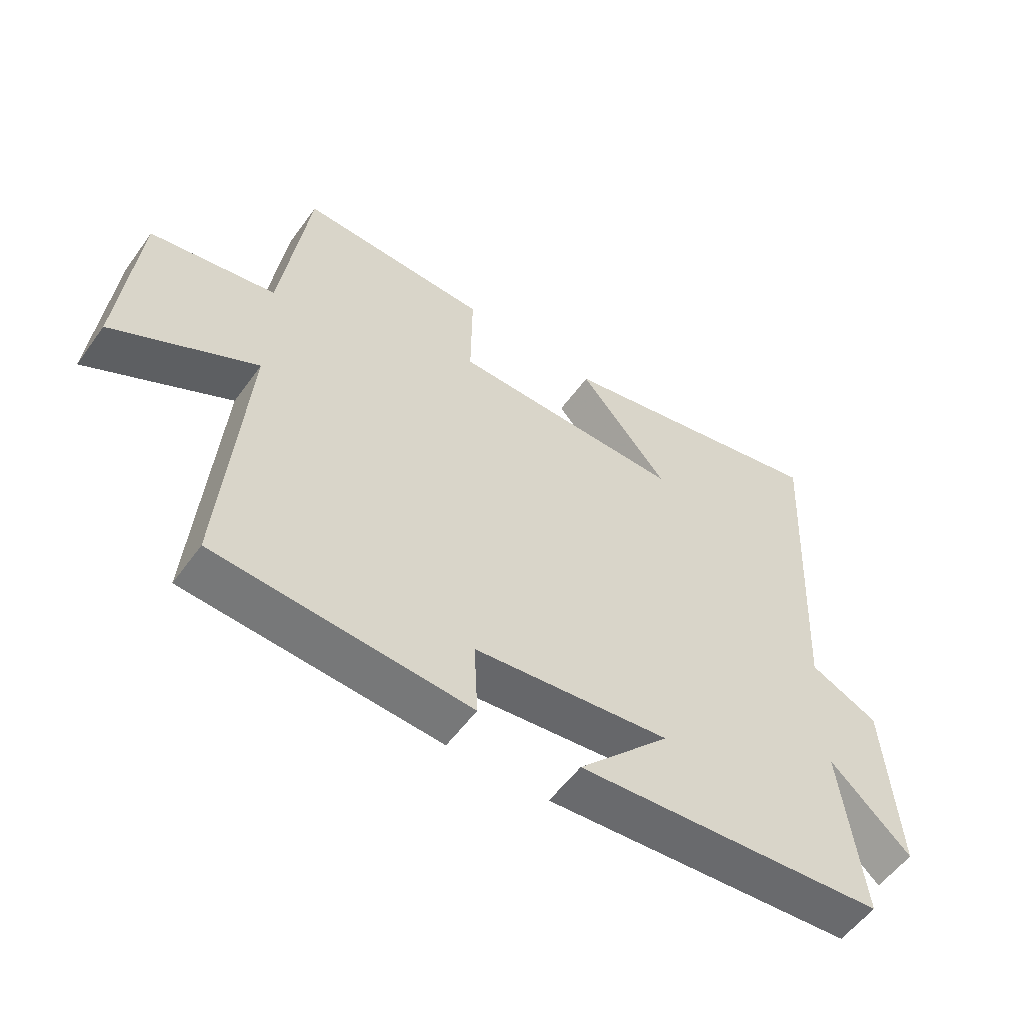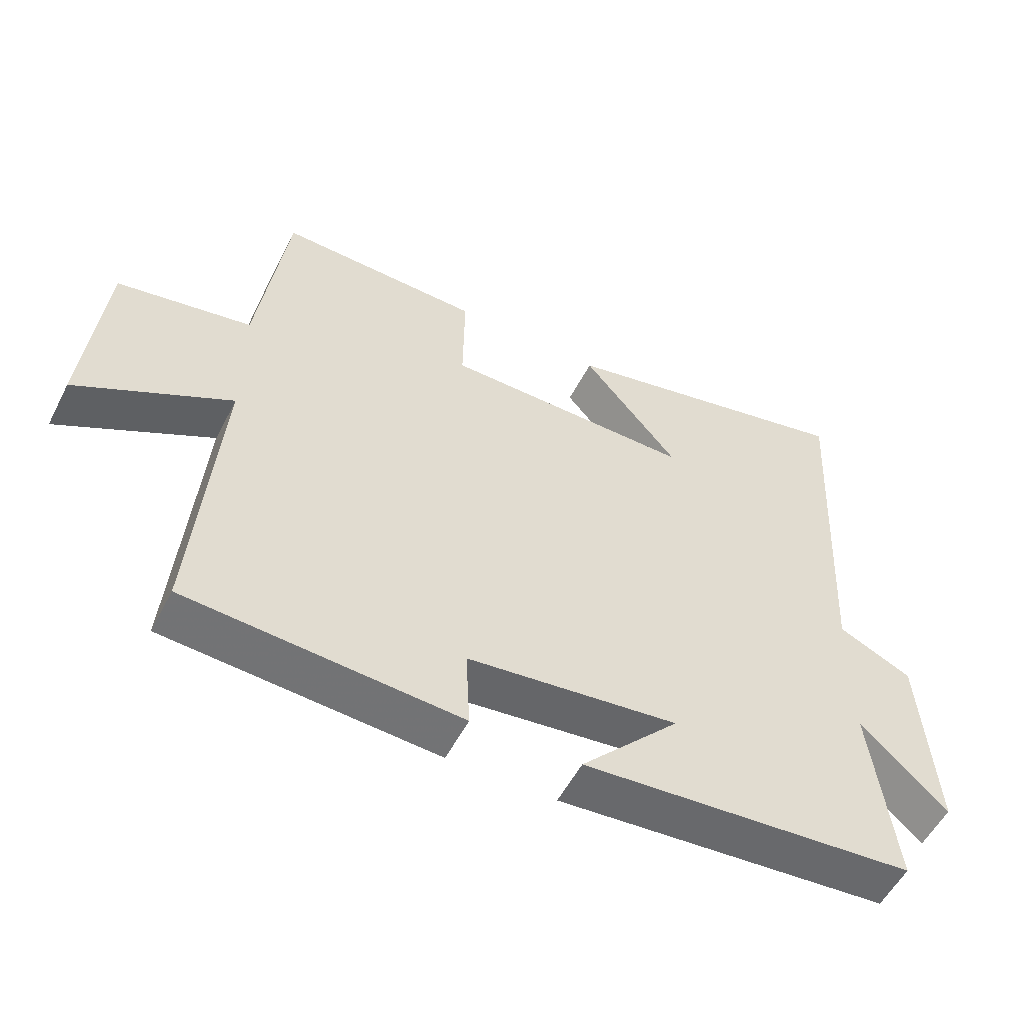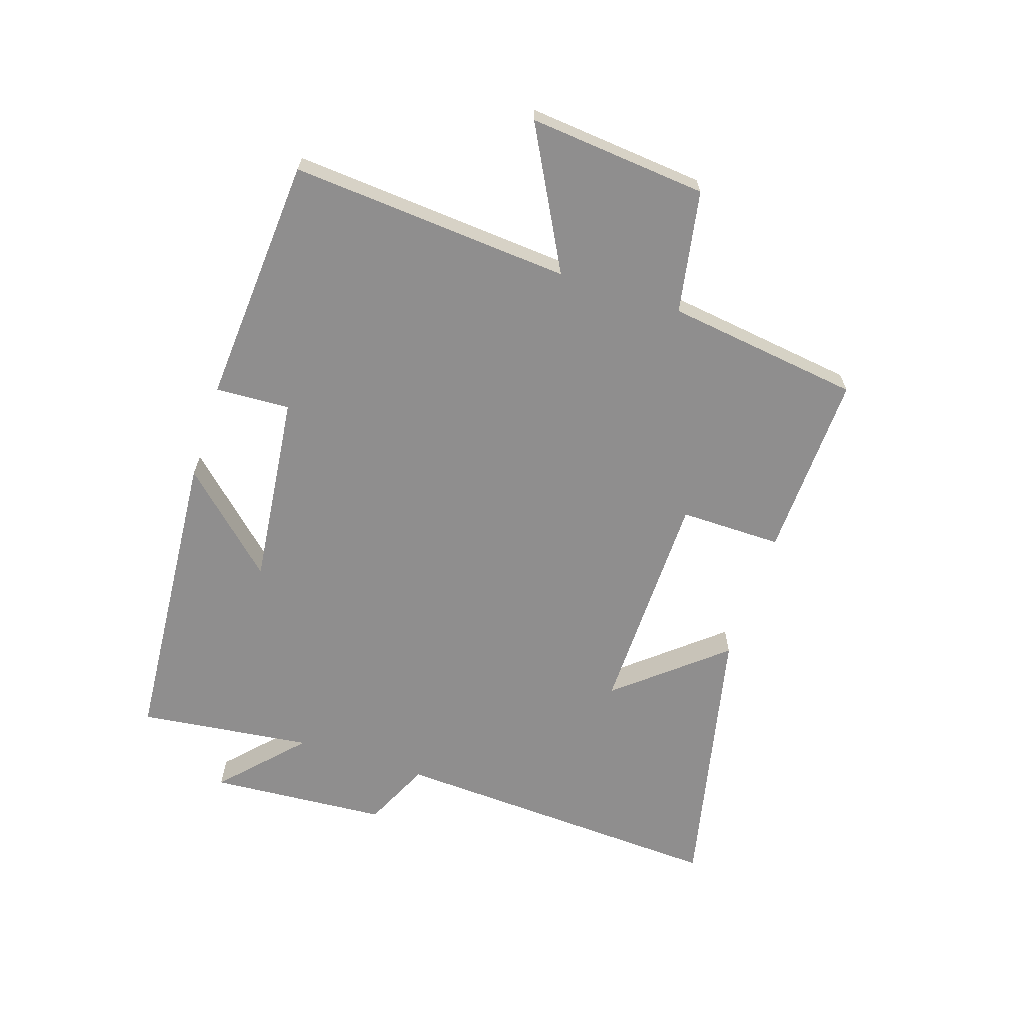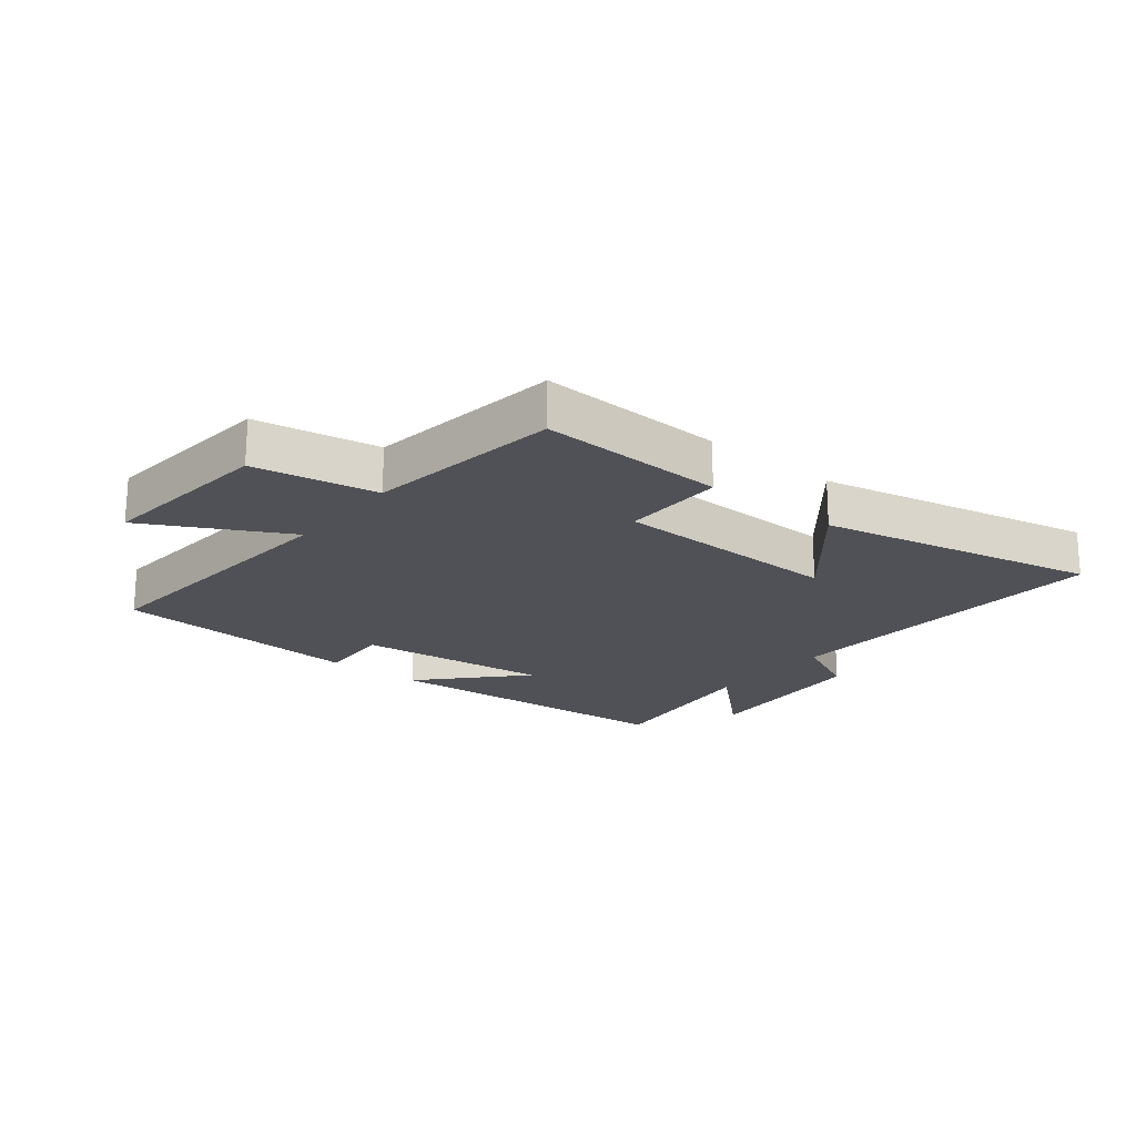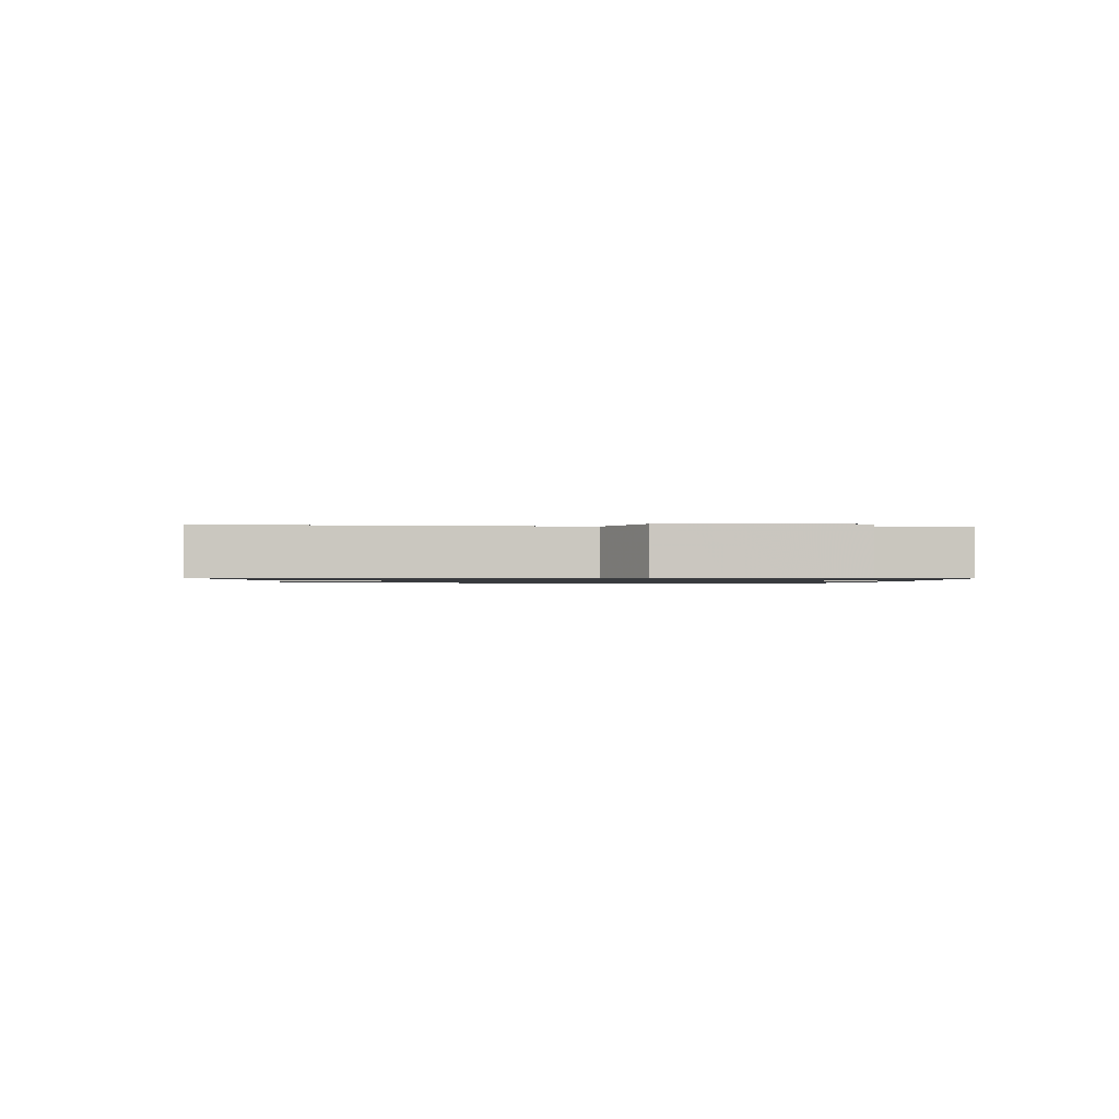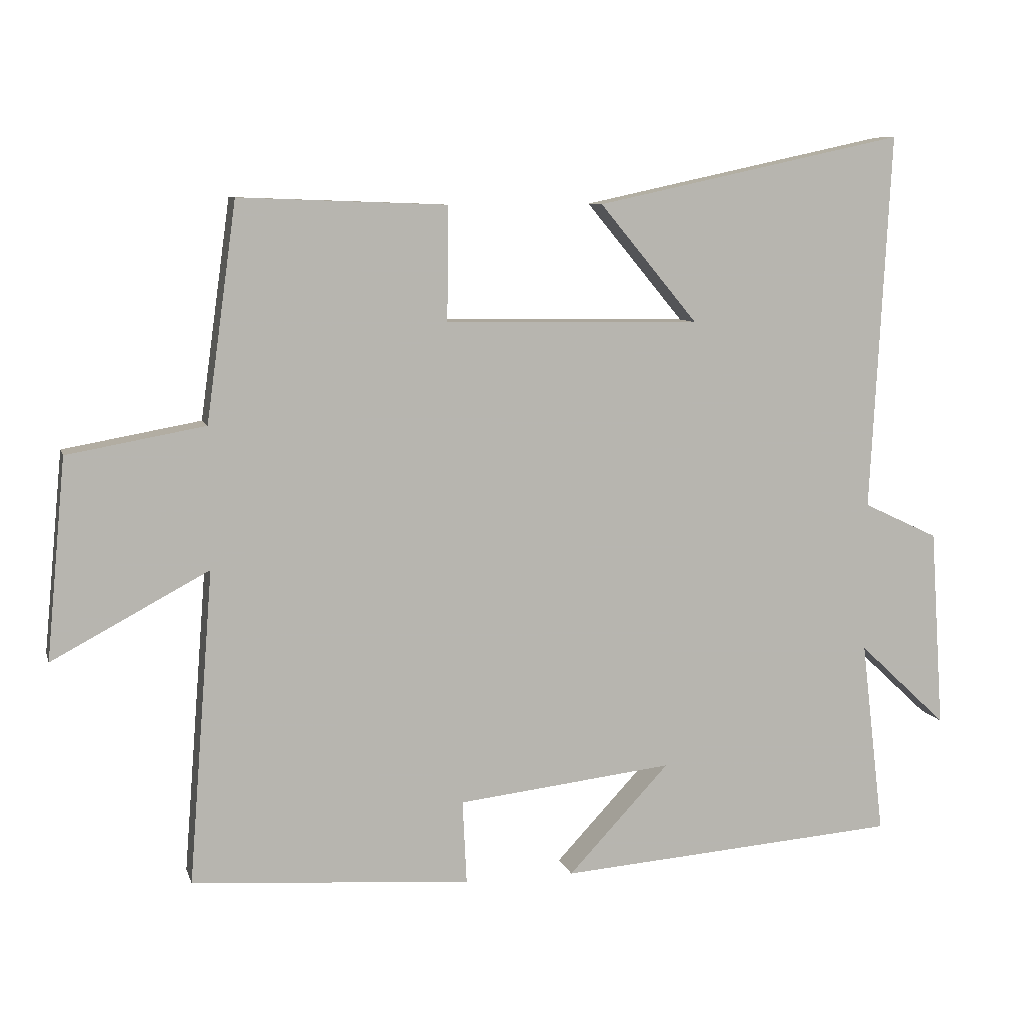
<metadata>
{"format":"obj","ext":"obj","renderer":"f3d","projection":"perspective","resolution":1024,"background":"white","views":[{"elev":-55.4,"azim":-35.3,"up":"+Z"},{"elev":-54.5,"azim":-26.9,"up":"+Z"},{"elev":-65.0,"azim":-108.0,"up":"+Y"},{"elev":-20.5,"azim":-38.8,"up":"+Y"},{"elev":-1.0,"azim":84.7,"up":"+Y"},{"elev":8.4,"azim":-14.2,"up":"+Z"}]}
</metadata>
<code>
v -0.456 0.07 0.511
v -0.152 0.07 0.5
v -0.154 0.07 0.333
v 0.22 0.07 0.327
v 0.076 0.07 0.5
v 0.529 0.07 0.598
v 0.5 0.07 0.045
v 0.61 0.07 -0.007
v 0.63 0.07 -0.299
v 0.5 0.07 -0.177
v 0.534 0.07 -0.462
v 0.034 0.07 -0.5
v 0.182 0.07 -0.342
v -0.134 0.07 -0.378
v -0.128 0.07 -0.5
v -0.536 0.07 -0.471
v -0.5 0.07 -0.013
v -0.729 0.07 -0.135
v -0.701 0.07 0.157
v -0.5 0.07 0.193
v -0.456 0 0.511
v -0.152 0 0.5
v -0.154 0 0.333
v 0.22 0 0.327
v 0.076 0 0.5
v 0.529 0 0.598
v 0.5 0 0.045
v 0.61 0 -0.007
v 0.63 0 -0.299
v 0.5 0 -0.177
v 0.534 0 -0.462
v 0.034 0 -0.5
v 0.182 0 -0.342
v -0.134 0 -0.378
v -0.128 0 -0.5
v -0.536 0 -0.471
v -0.5 0 -0.013
v -0.729 0 -0.135
v -0.701 0 0.157
v -0.5 0 0.193
f 17 18 19 20
f 1 2 3
f 20 1 3
f 17 20 3
f 14 15 16 17
f 17 3 4
f 14 17 4
f 13 14 4
f 10 11 12 13
f 10 13 4
f 7 8 9 10
f 7 10 4
f 4 5 6 7
f 40 39 38 37
f 23 22 21
f 23 21 40
f 23 40 37
f 37 36 35 34
f 24 23 37
f 24 37 34
f 24 34 33
f 33 32 31 30
f 24 33 30
f 30 29 28 27
f 24 30 27
f 27 26 25 24
f 1 21 22 2
f 2 22 23 3
f 3 23 24 4
f 4 24 25 5
f 5 25 26 6
f 6 26 27 7
f 7 27 28 8
f 8 28 29 9
f 9 29 30 10
f 10 30 31 11
f 11 31 32 12
f 12 32 33 13
f 13 33 34 14
f 14 34 35 15
f 15 35 36 16
f 16 36 37 17
f 17 37 38 18
f 18 38 39 19
f 19 39 40 20
f 20 40 21 1

</code>
